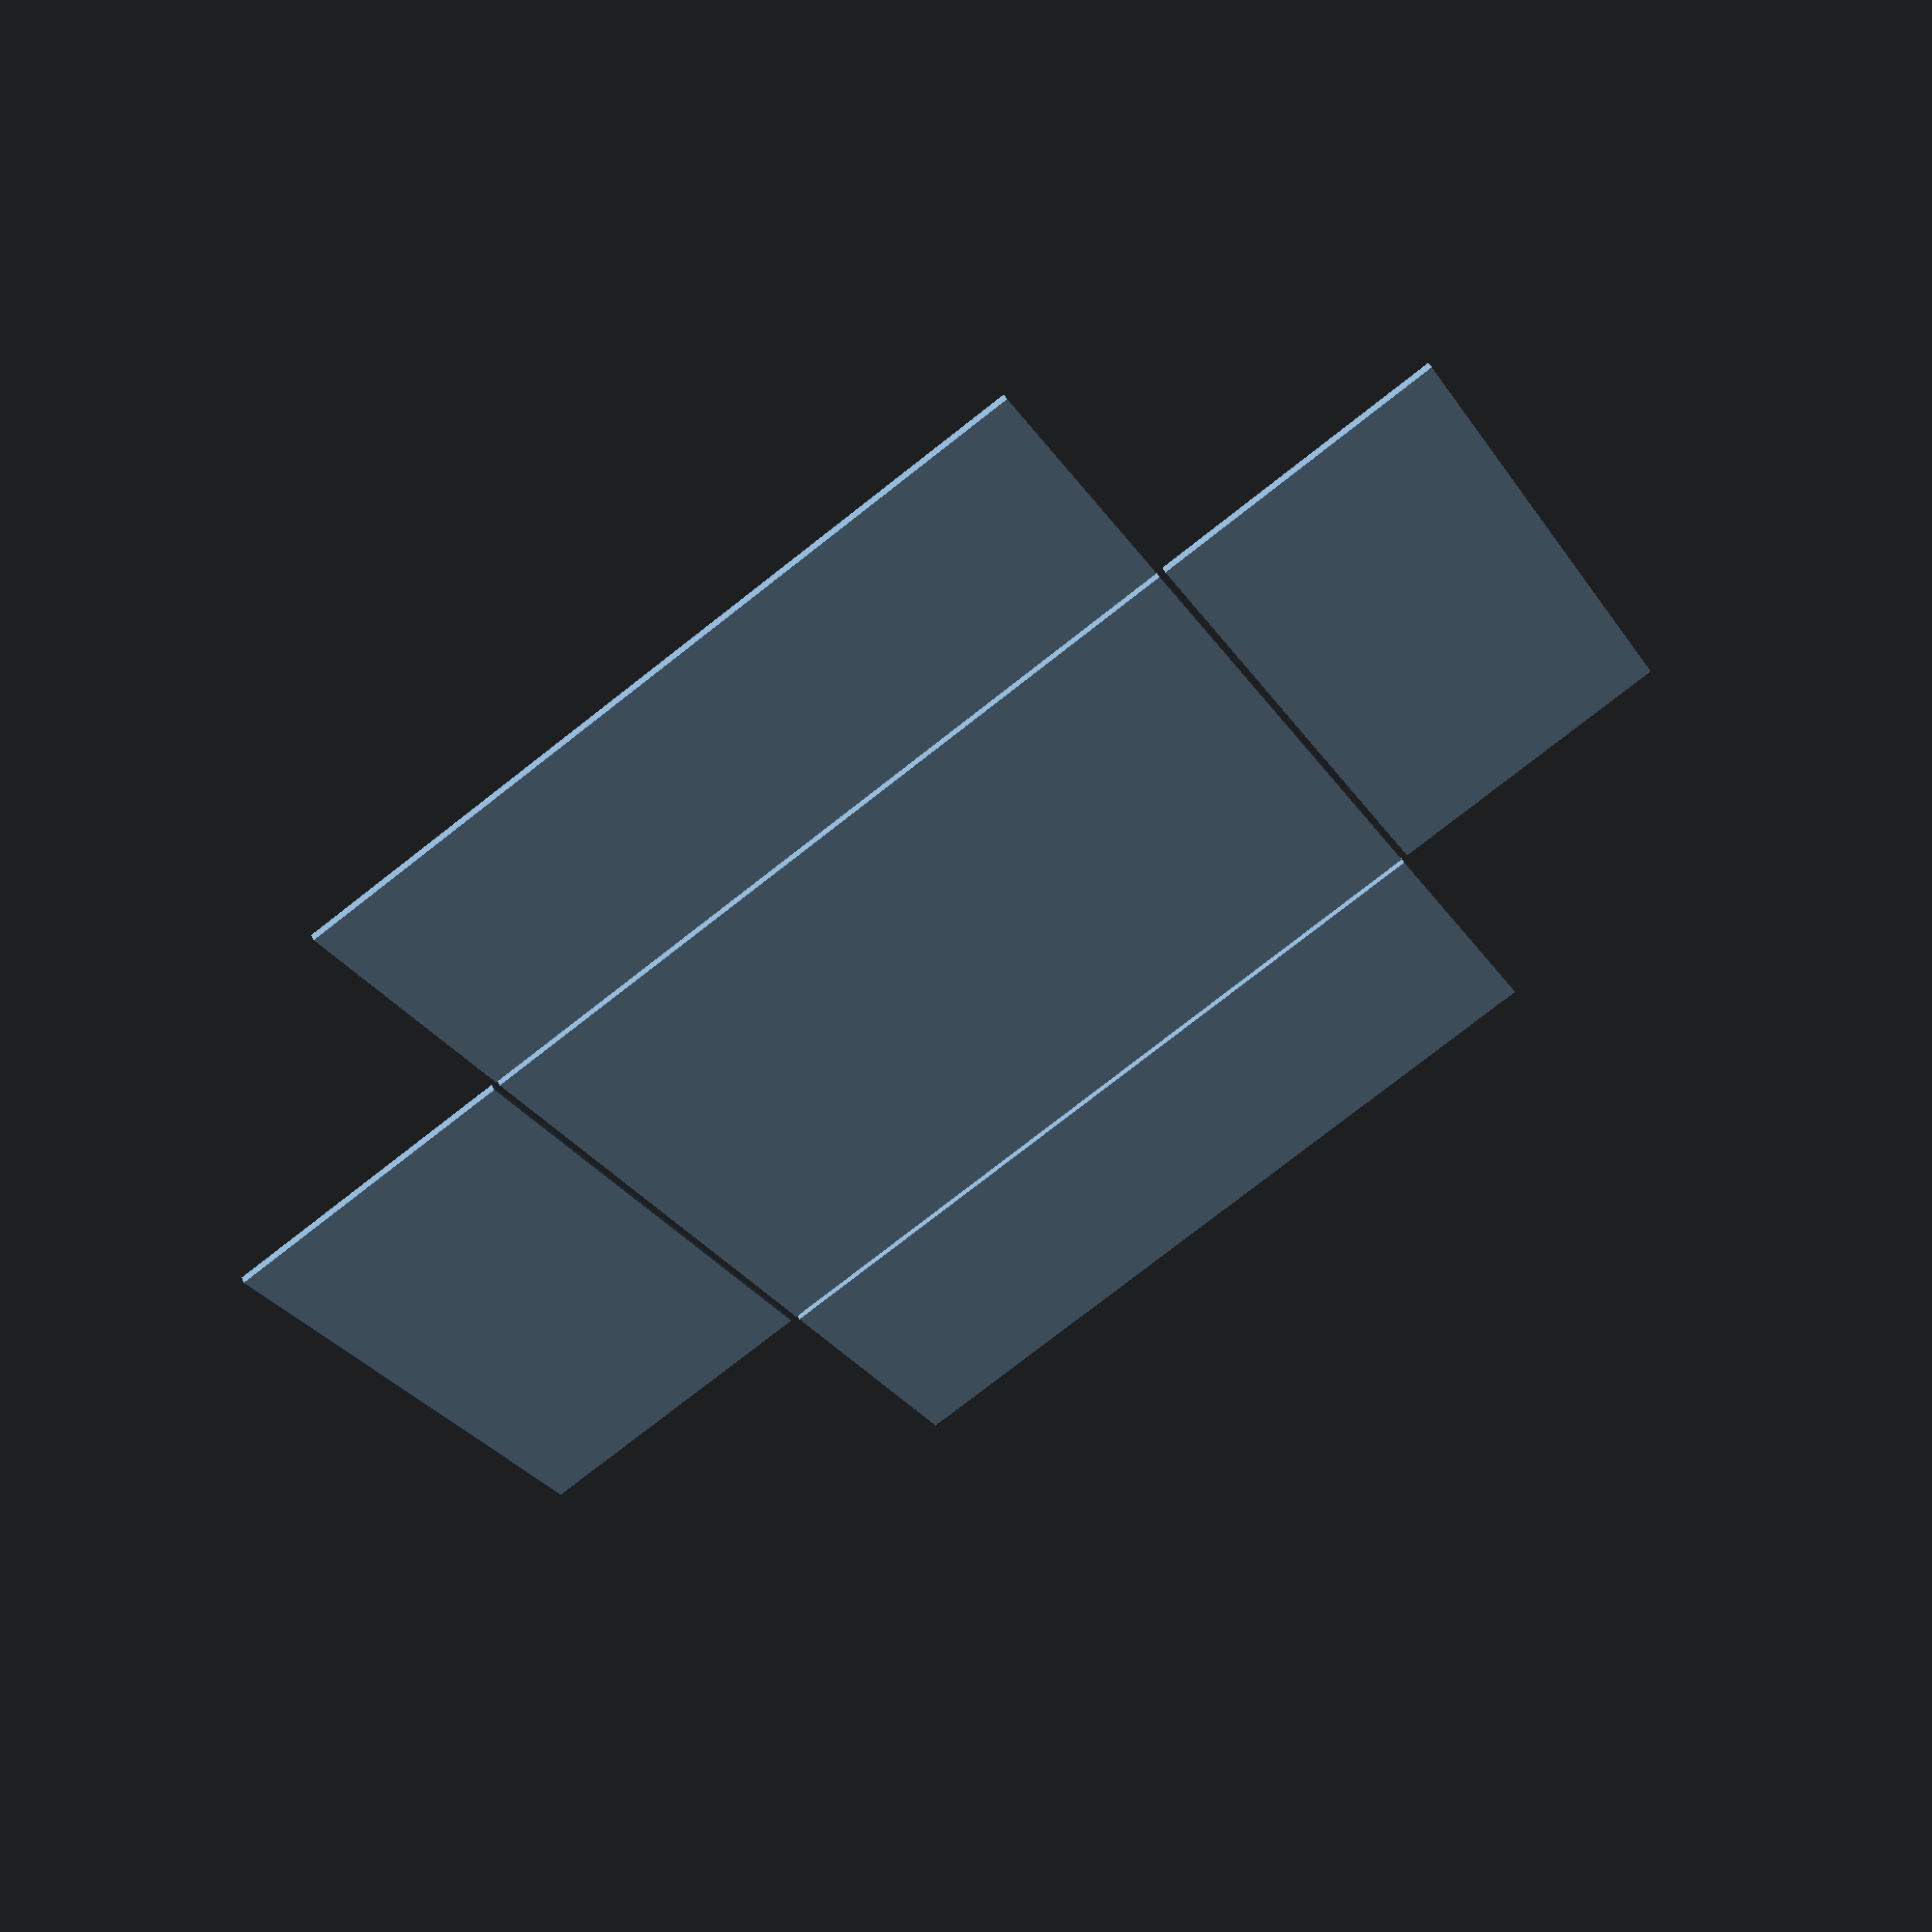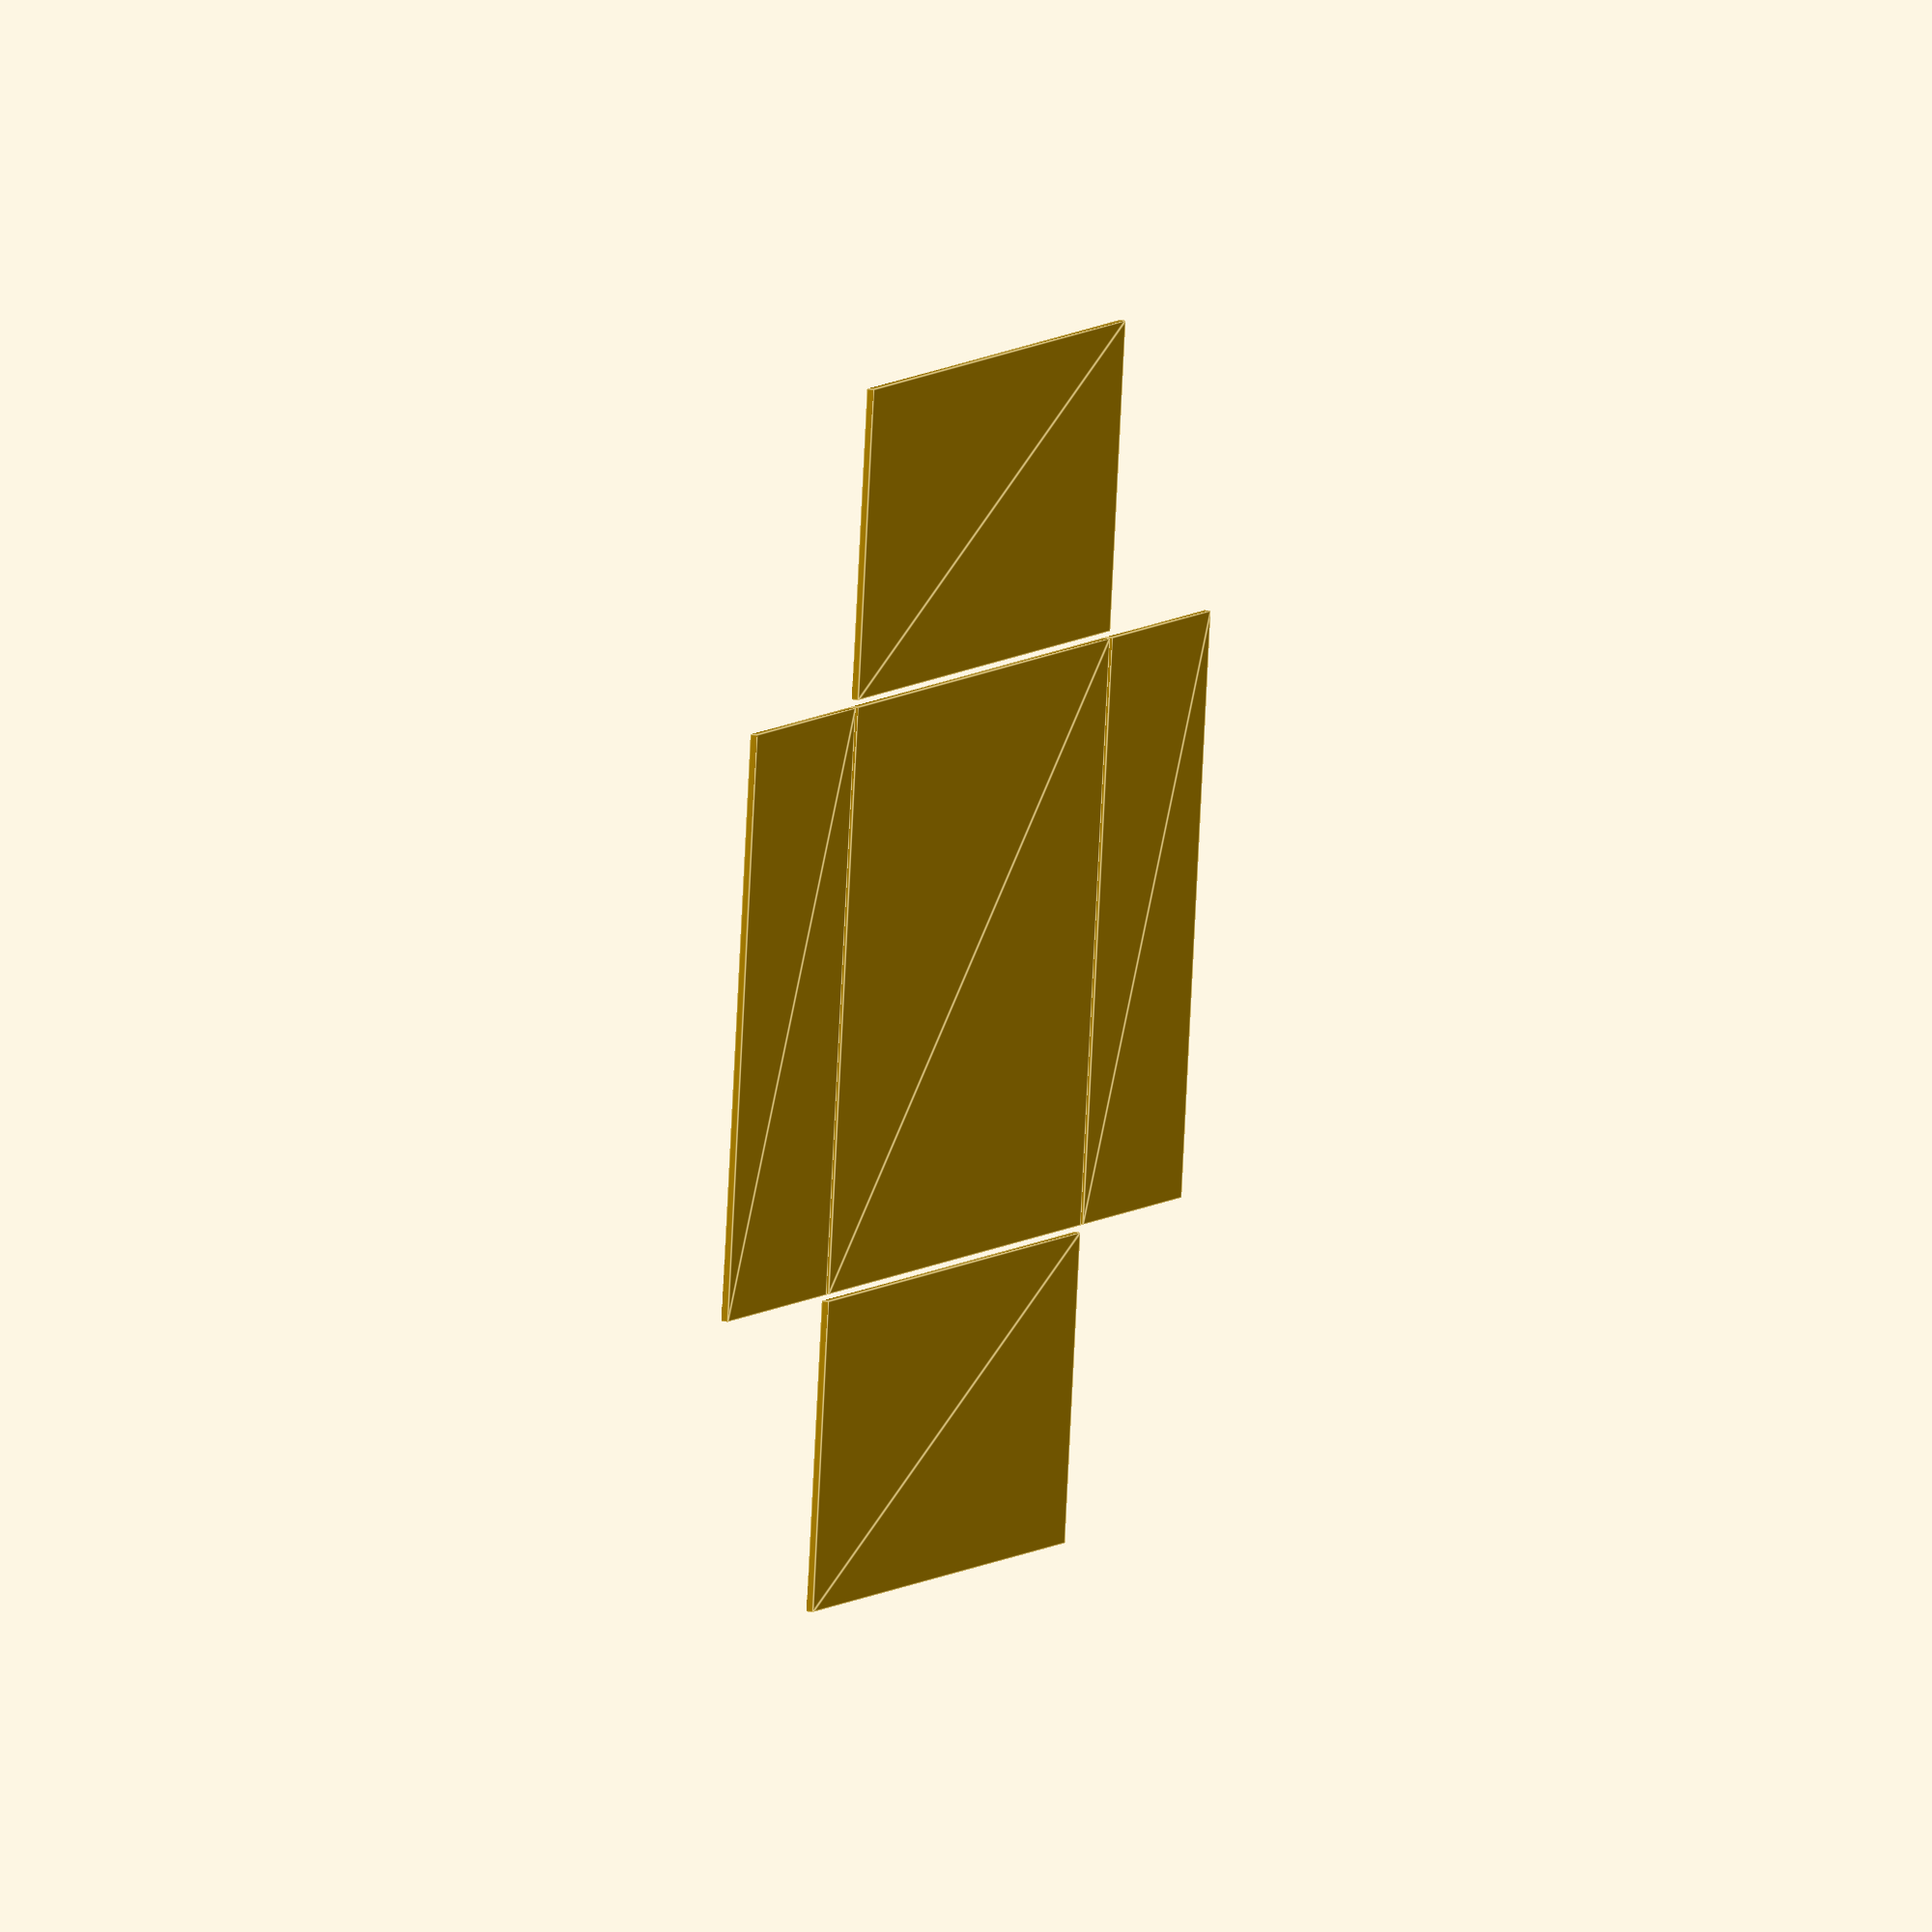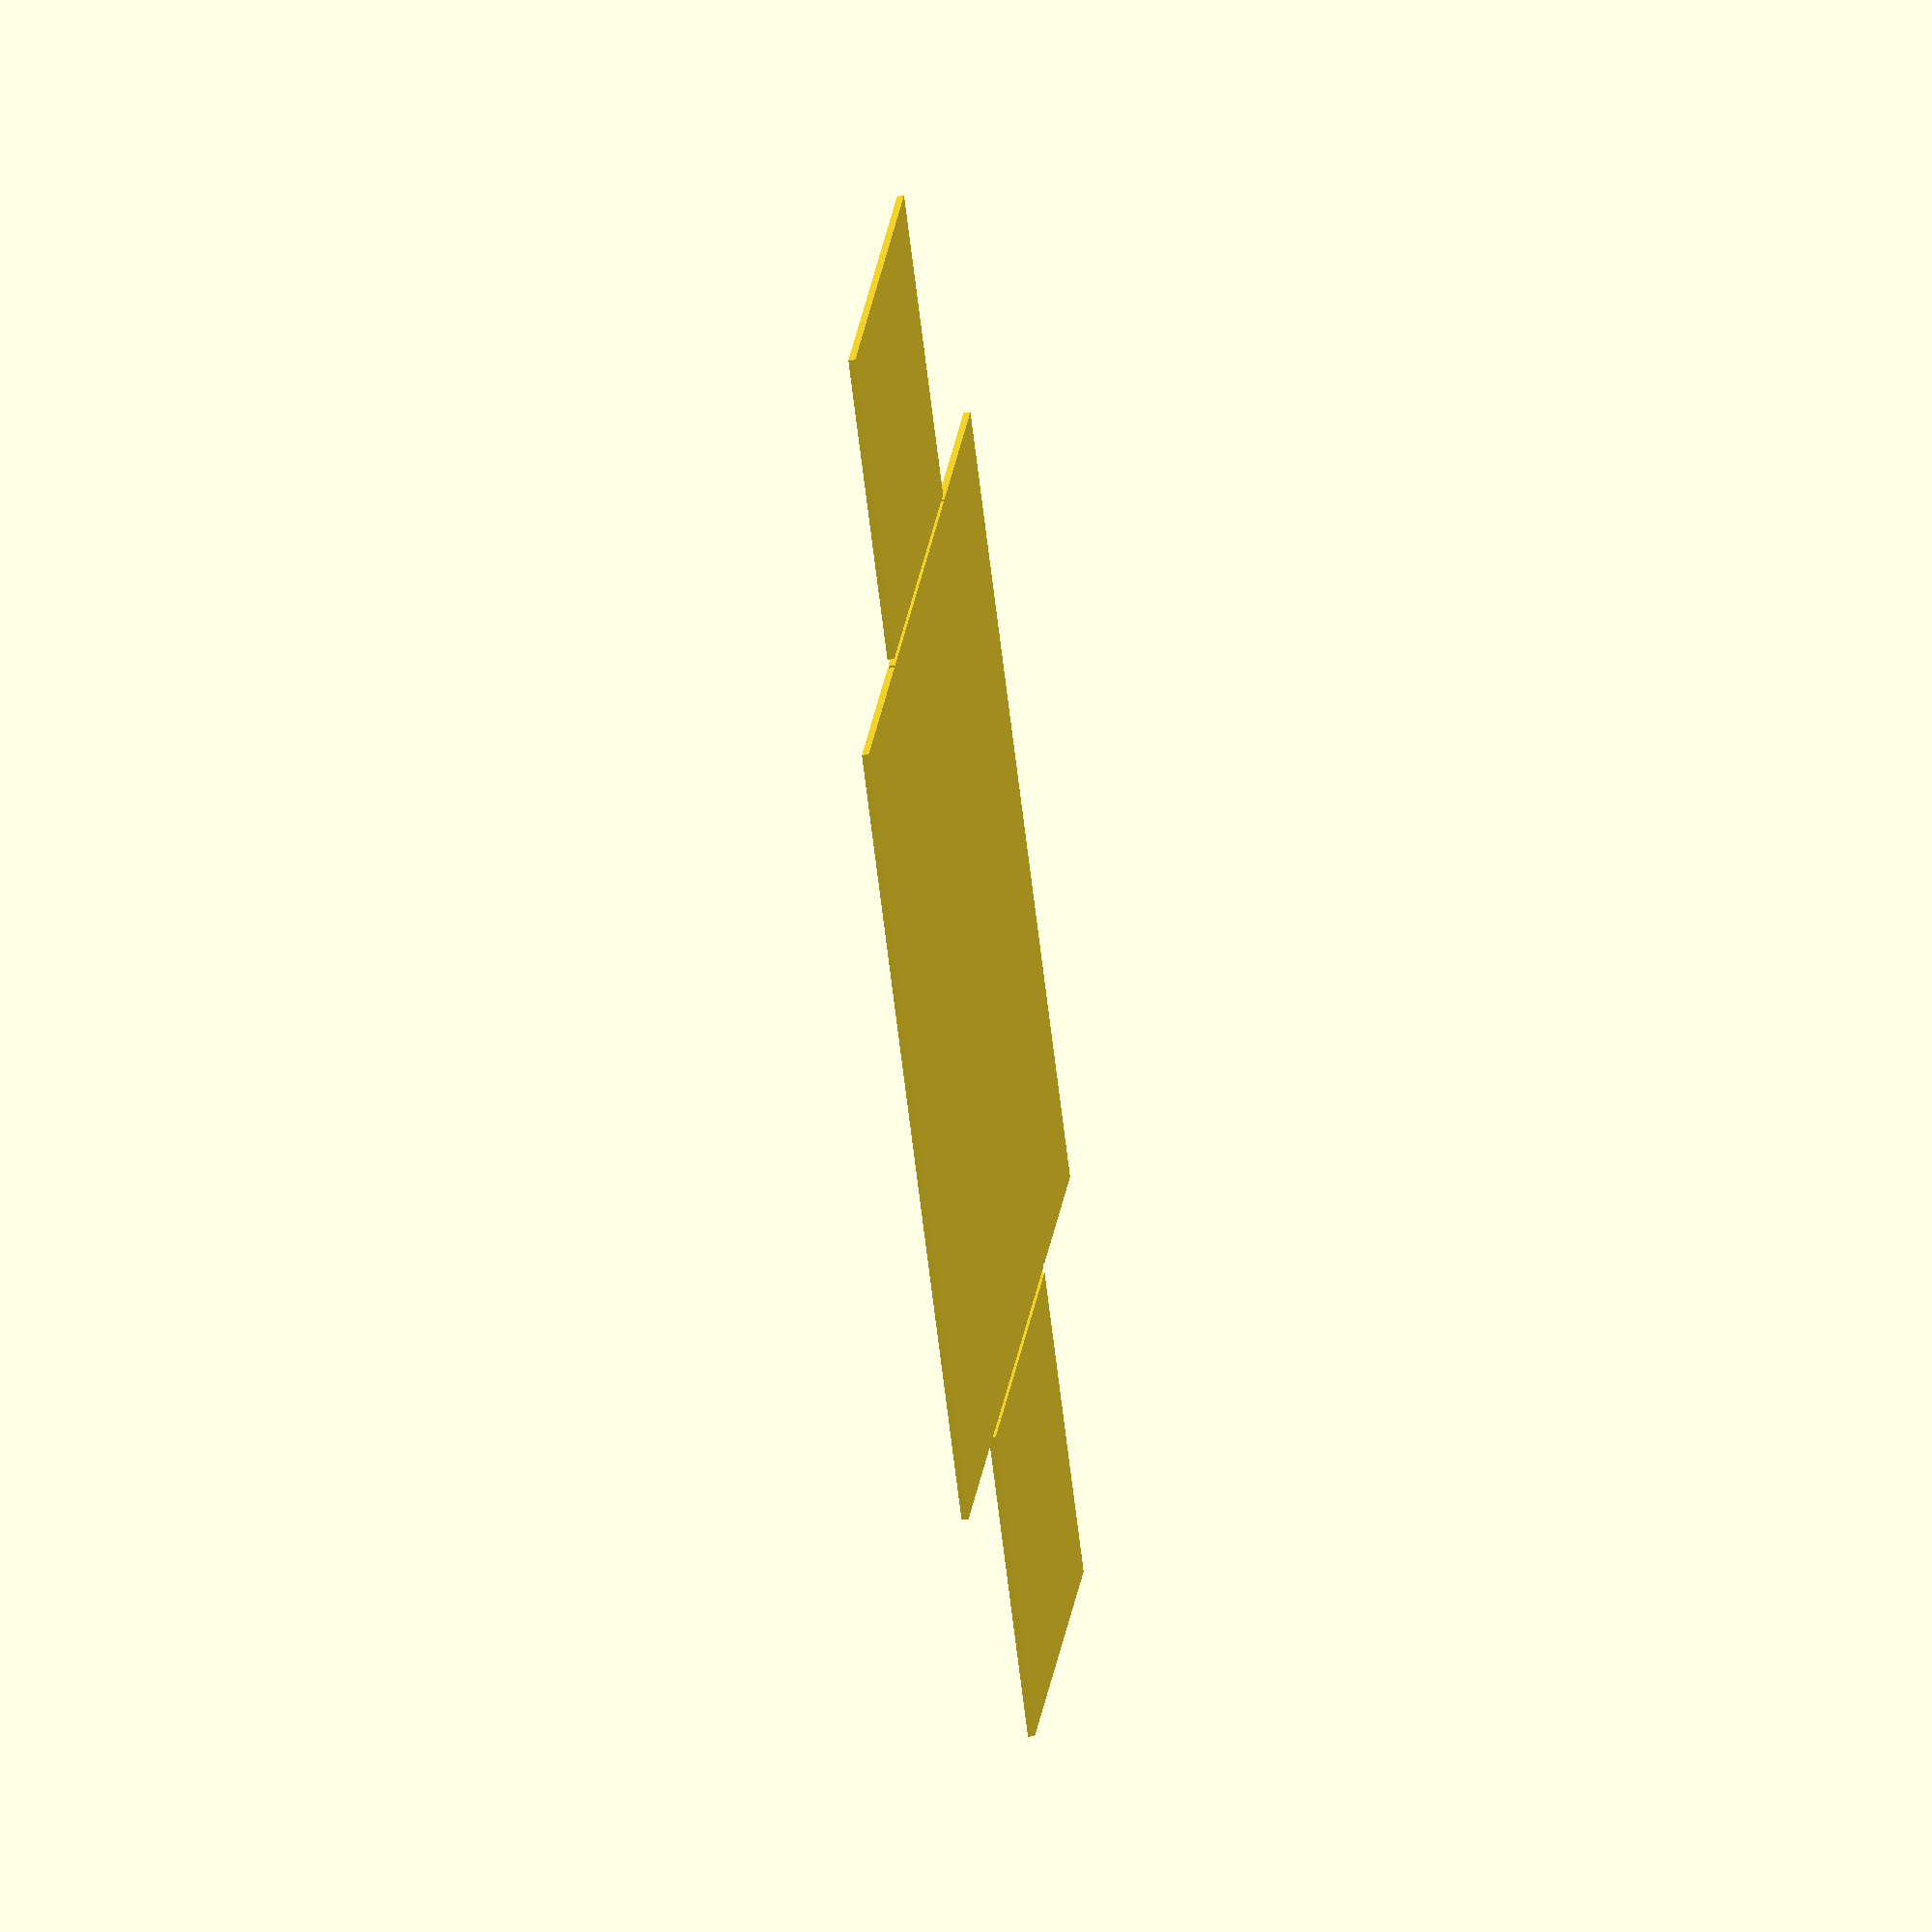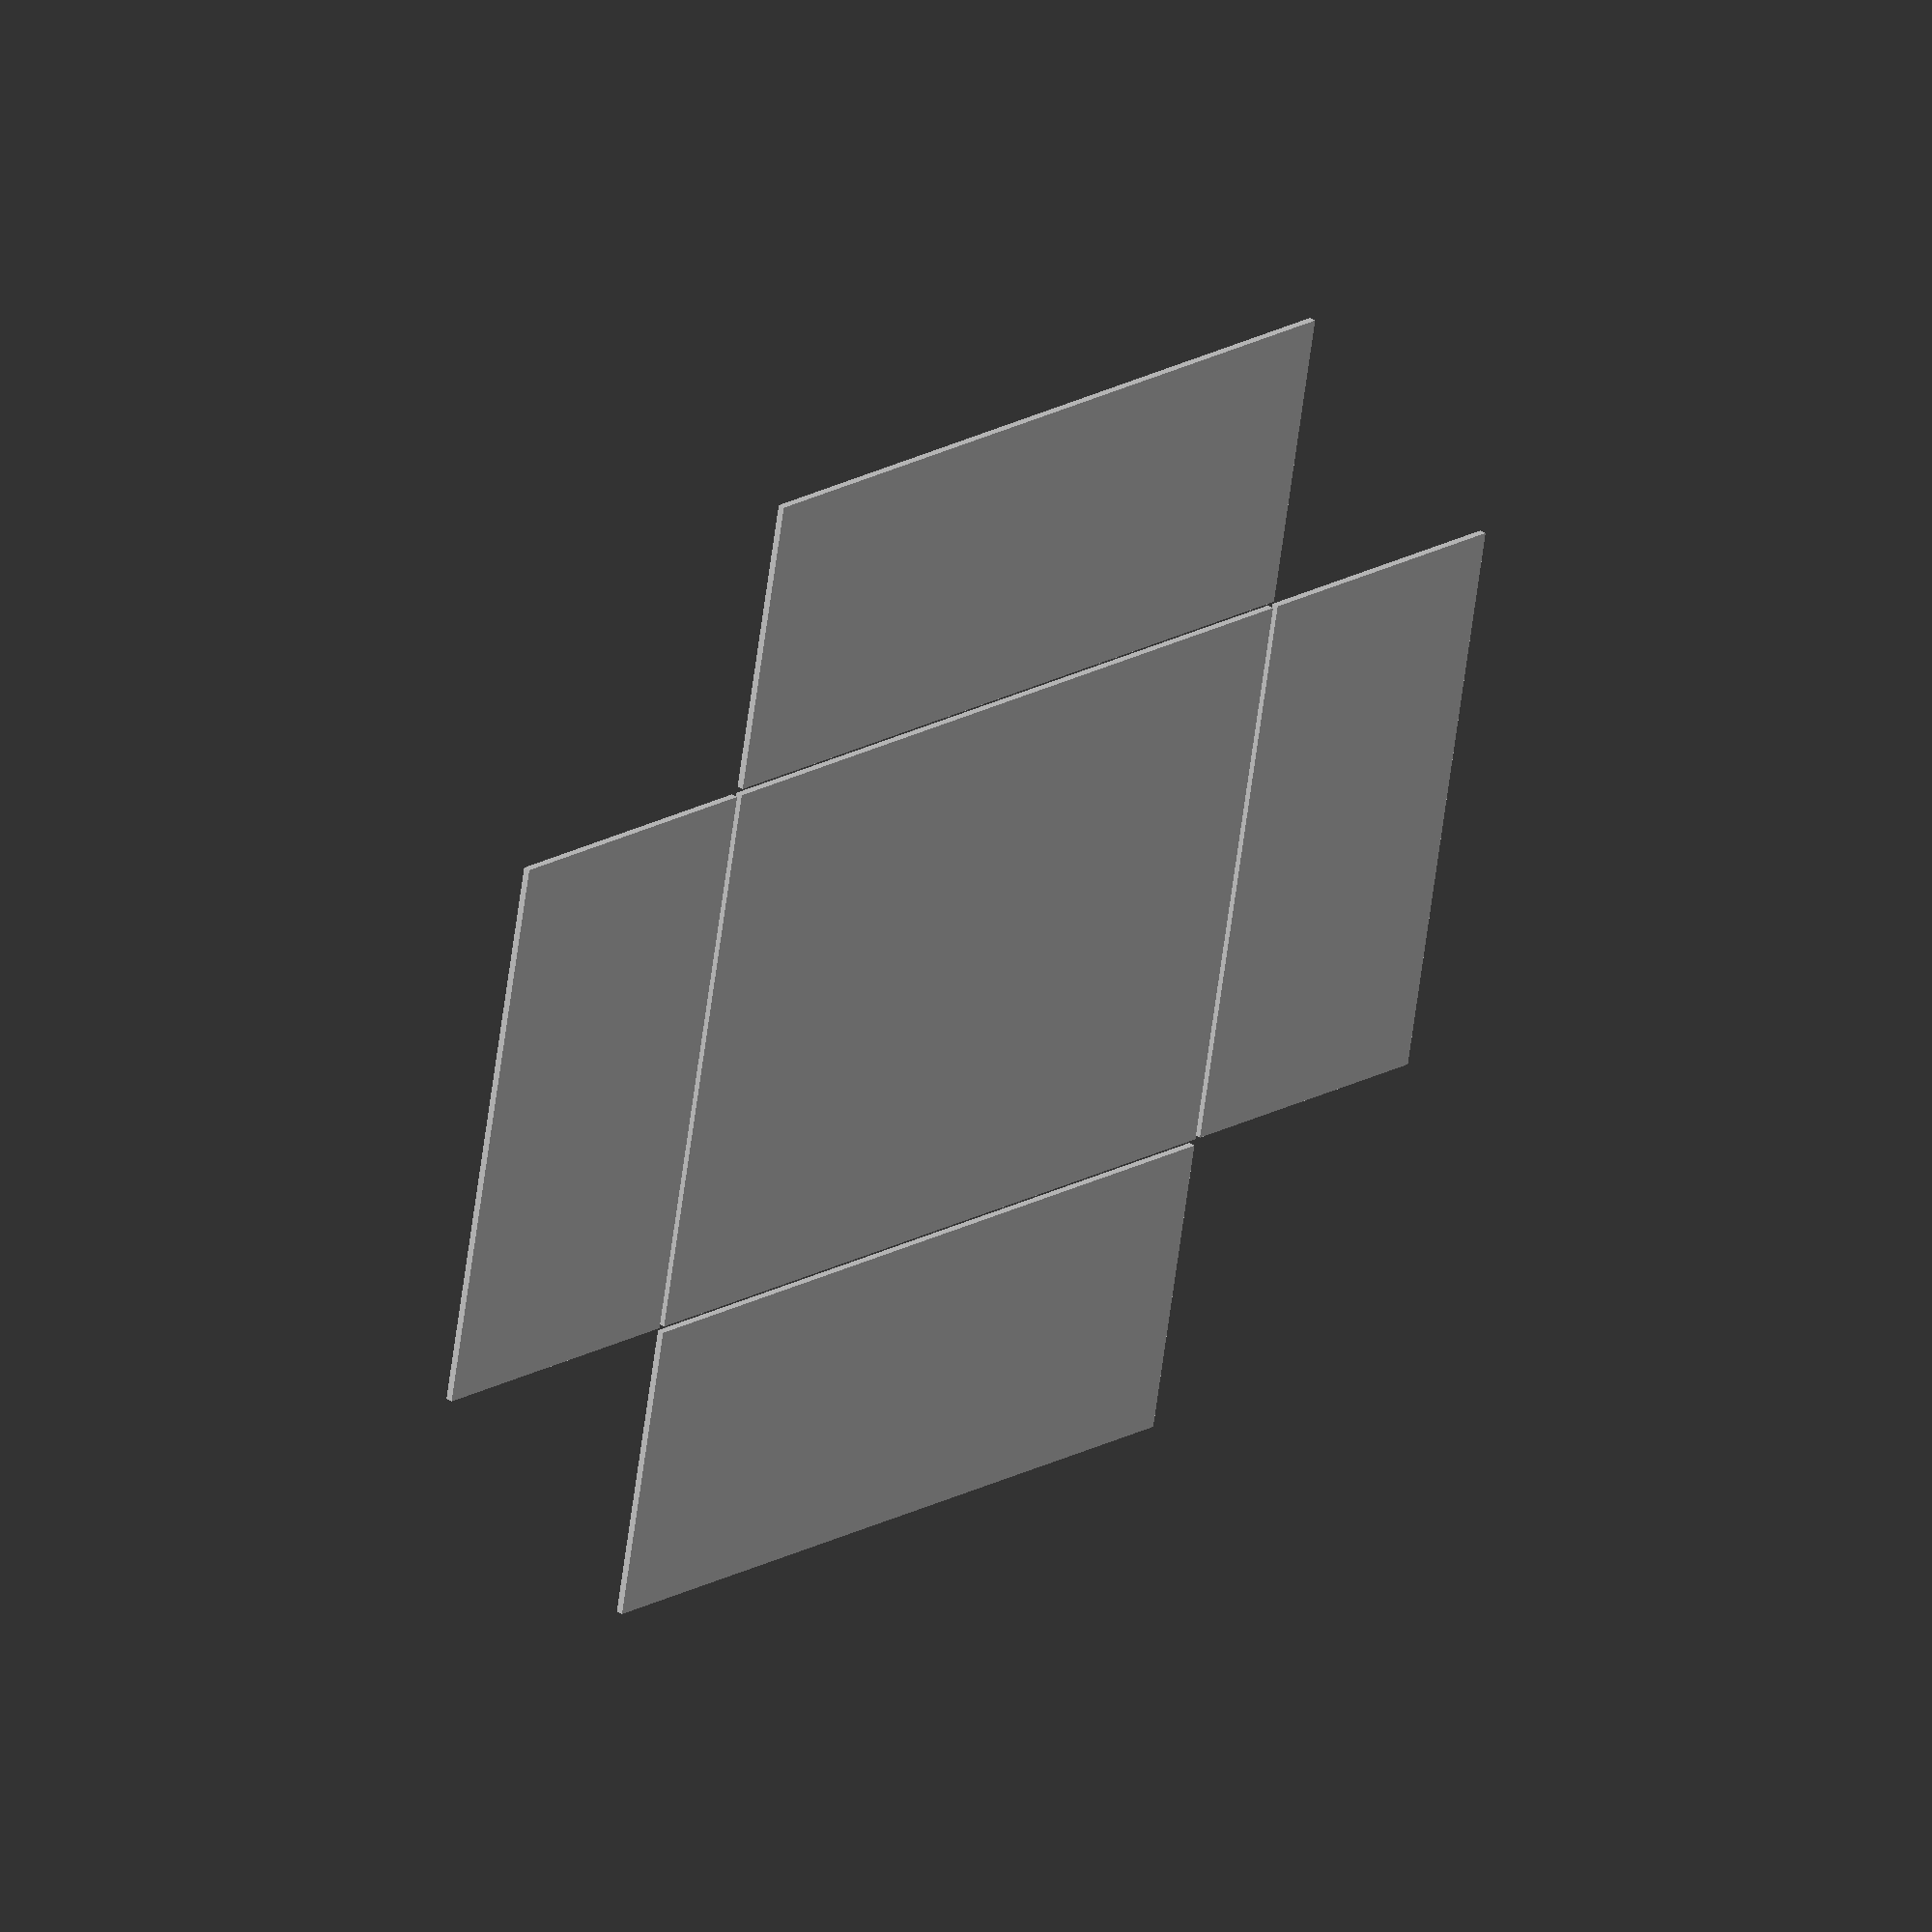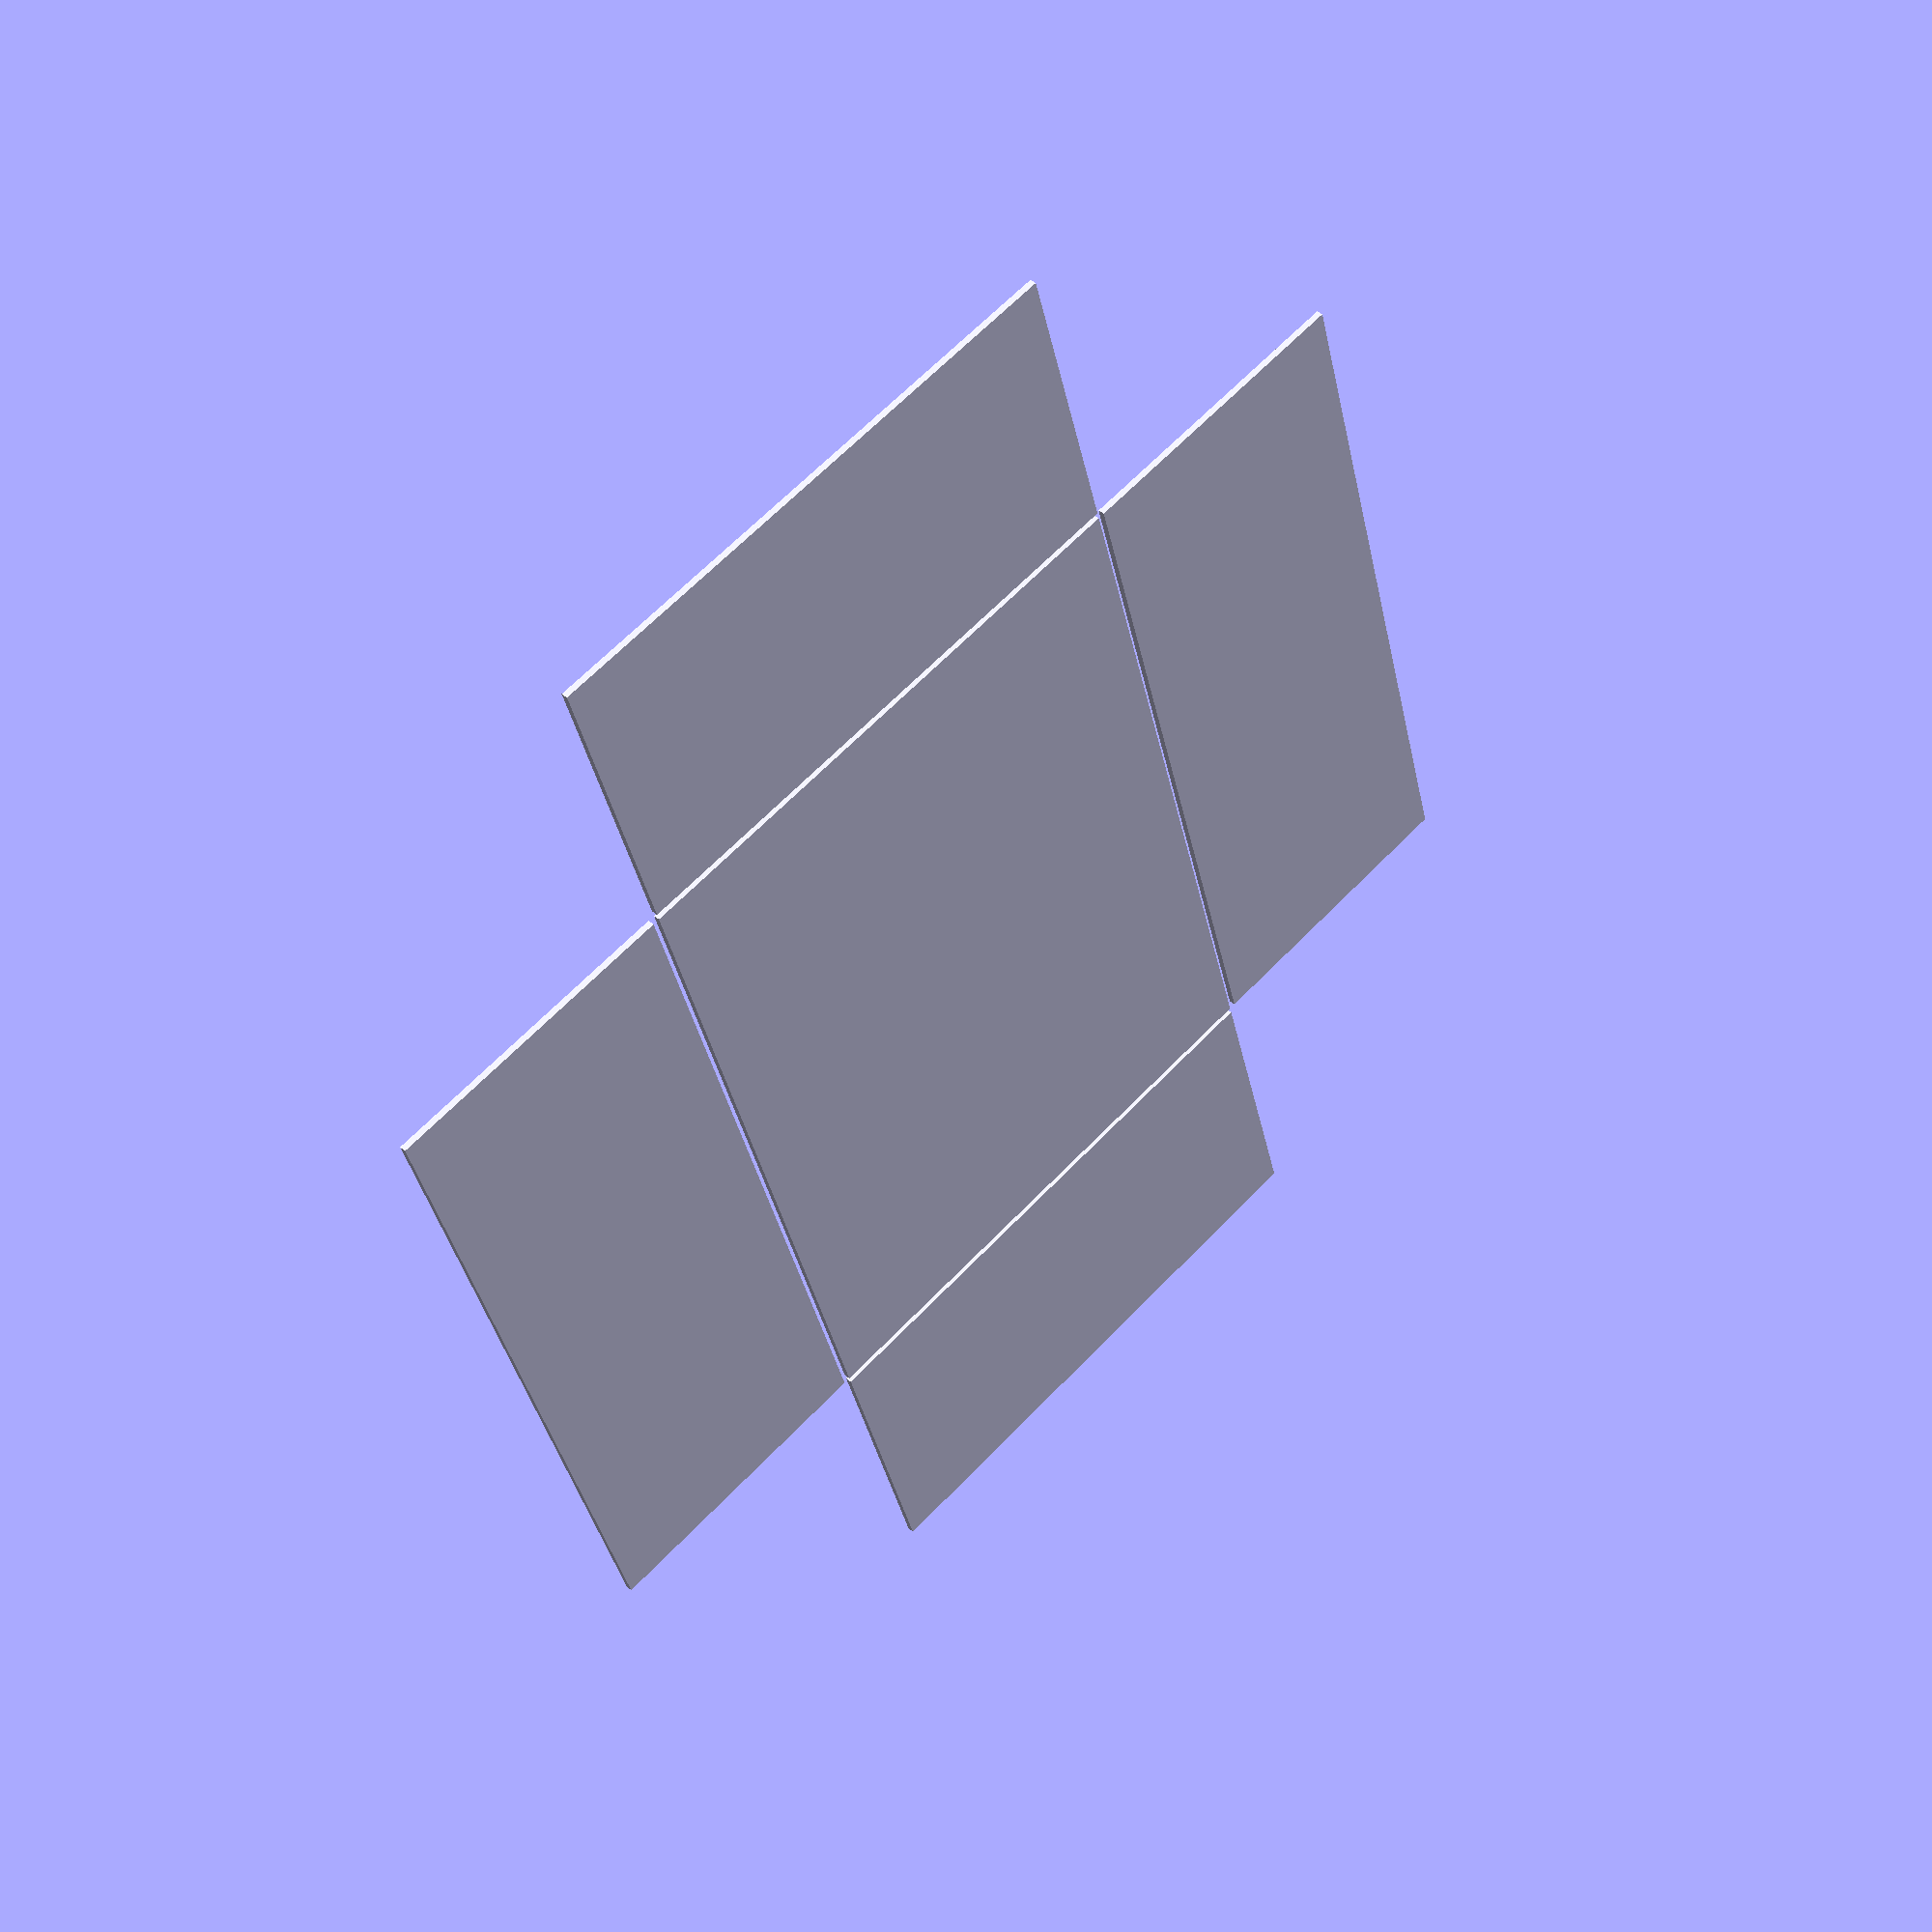
<openscad>
square([115,85], true);
translate([0,42.5+22.5+1]) square([115,45], true);
translate([0,-42.5-22.5-1]) square([115,45], true);
translate([57.5+22.5+1,0]) square([45,85], true);
translate([-57.5-22.5-1,0]) square([45,85], true);
</openscad>
<views>
elev=312.5 azim=330.0 roll=335.6 proj=p view=solid
elev=165.4 azim=351.1 roll=71.4 proj=o view=edges
elev=40.6 azim=213.5 roll=278.6 proj=o view=solid
elev=146.7 azim=168.8 roll=47.4 proj=o view=solid
elev=138.5 azim=73.9 roll=224.1 proj=p view=wireframe
</views>
